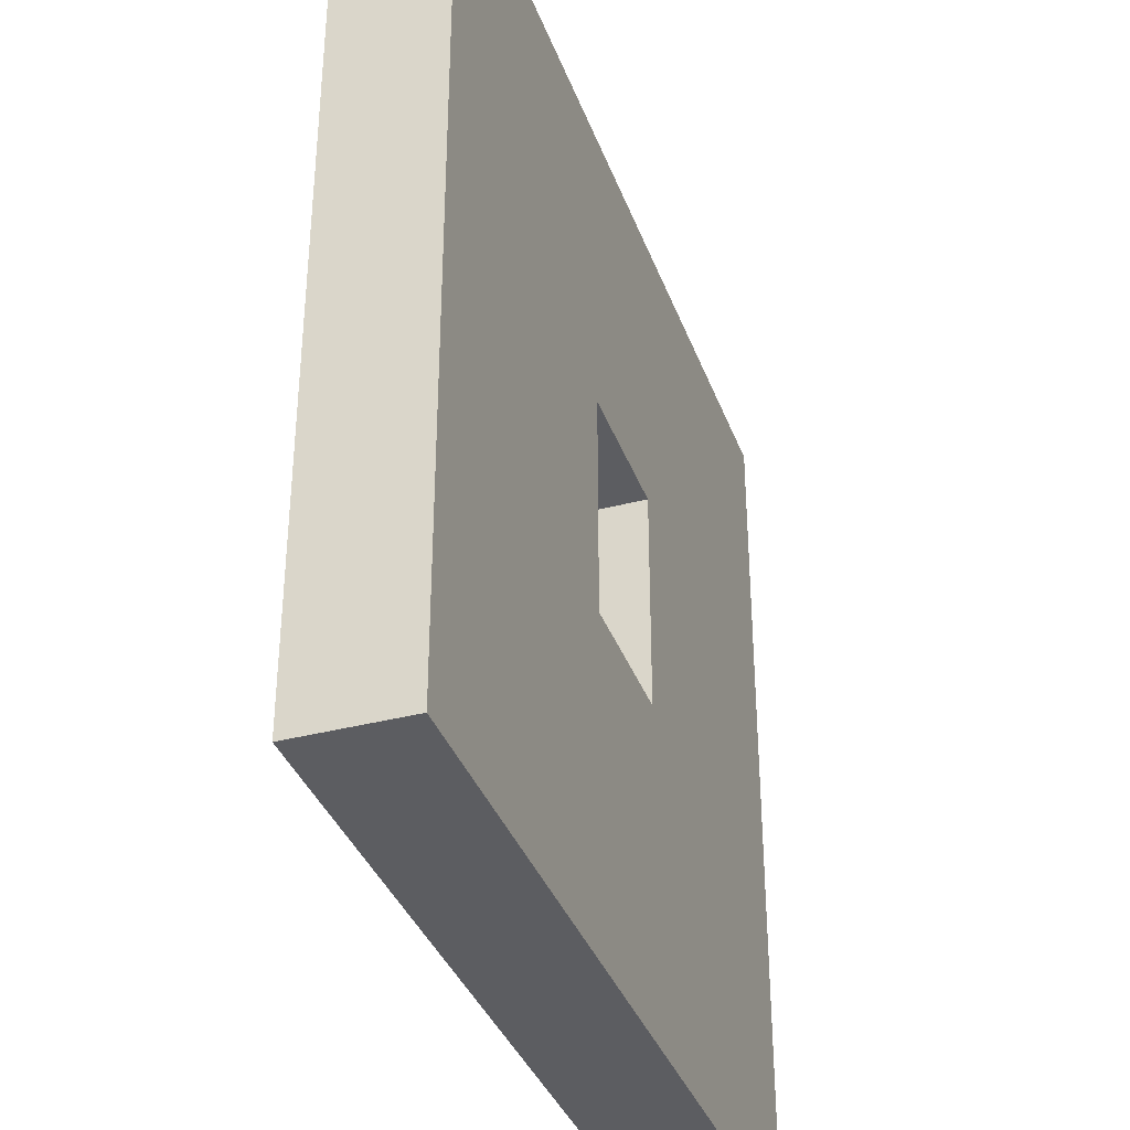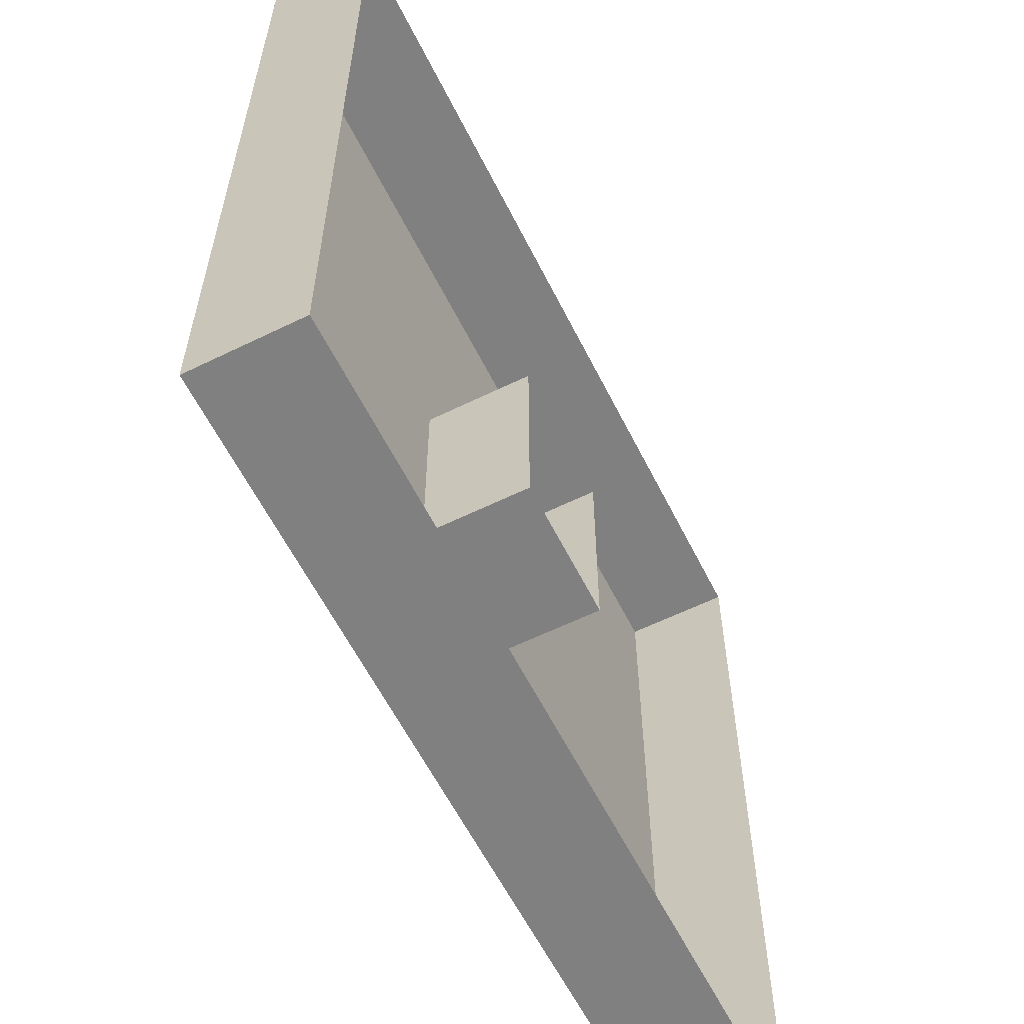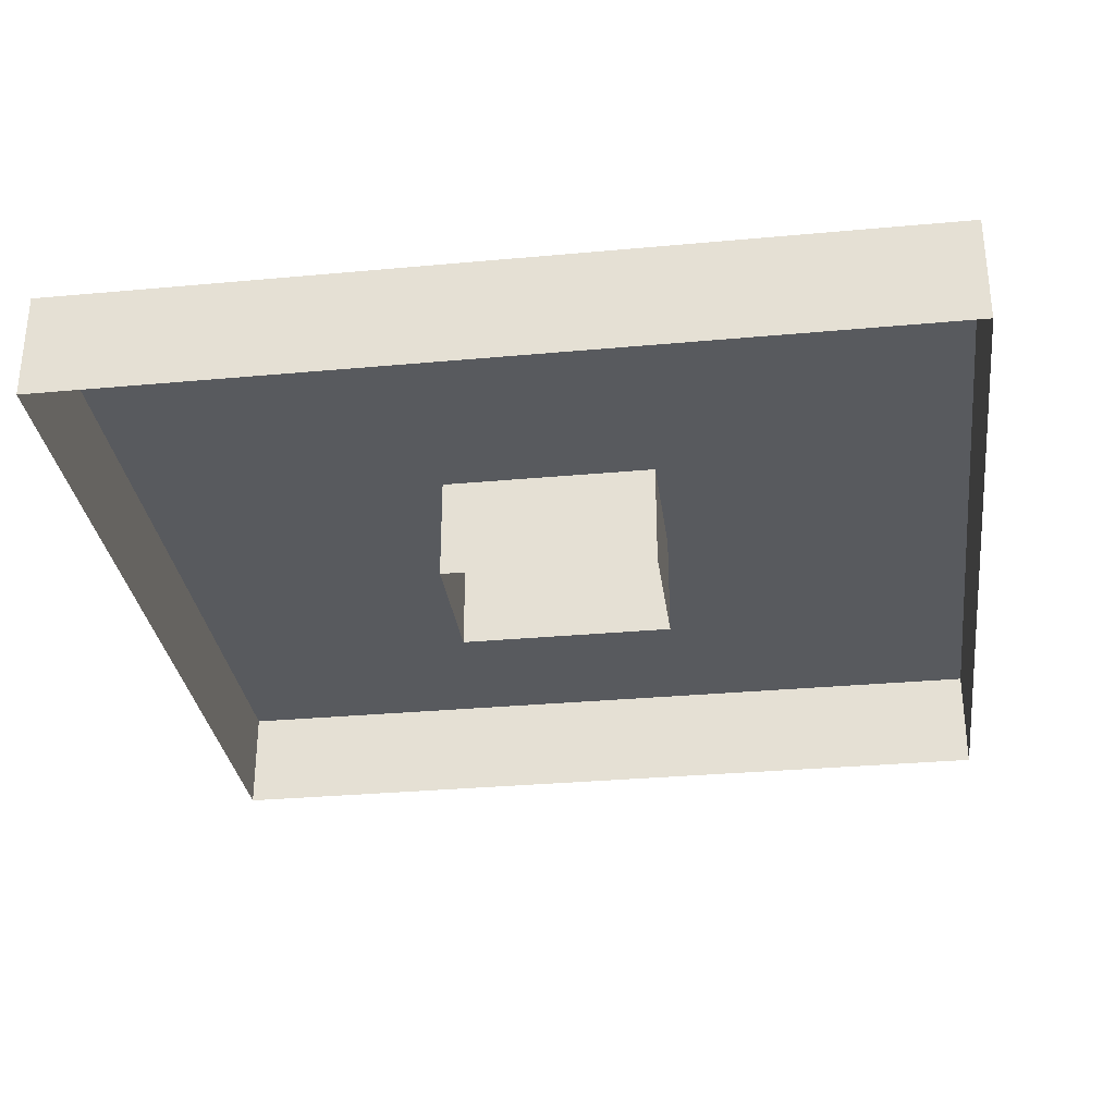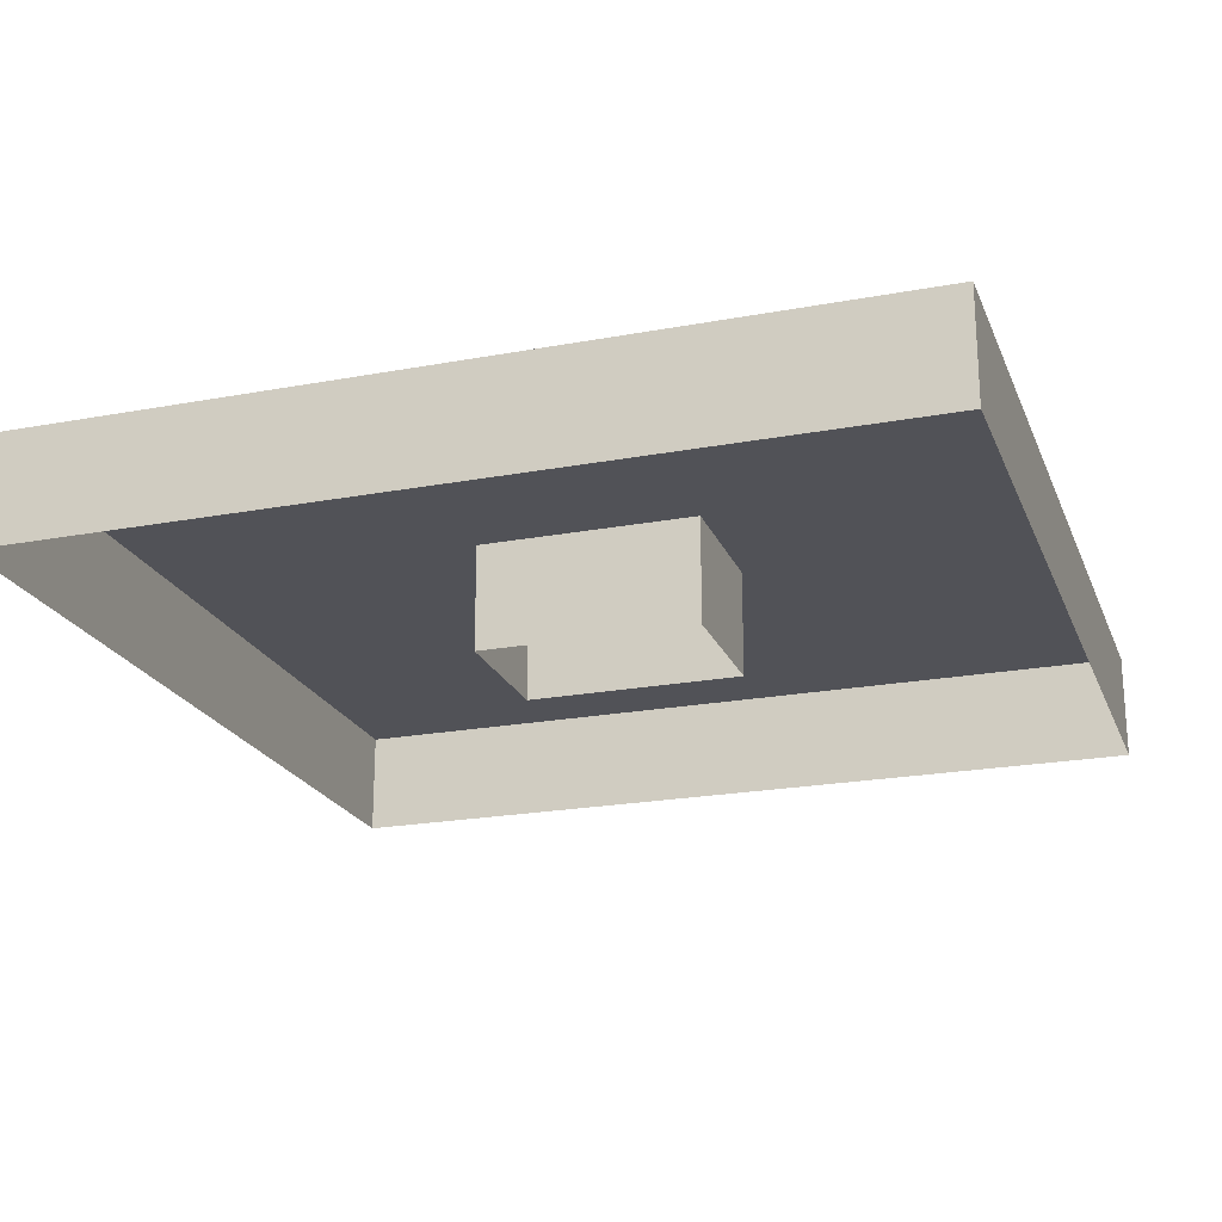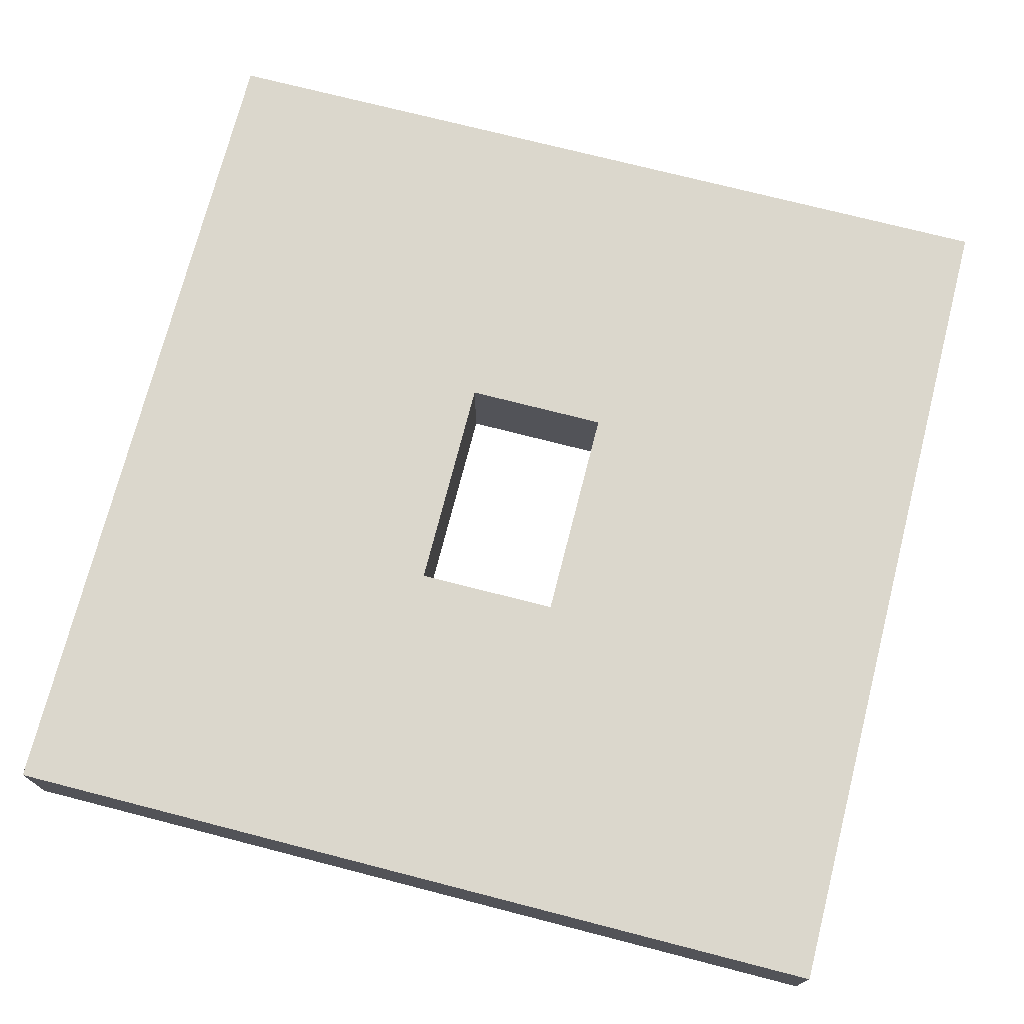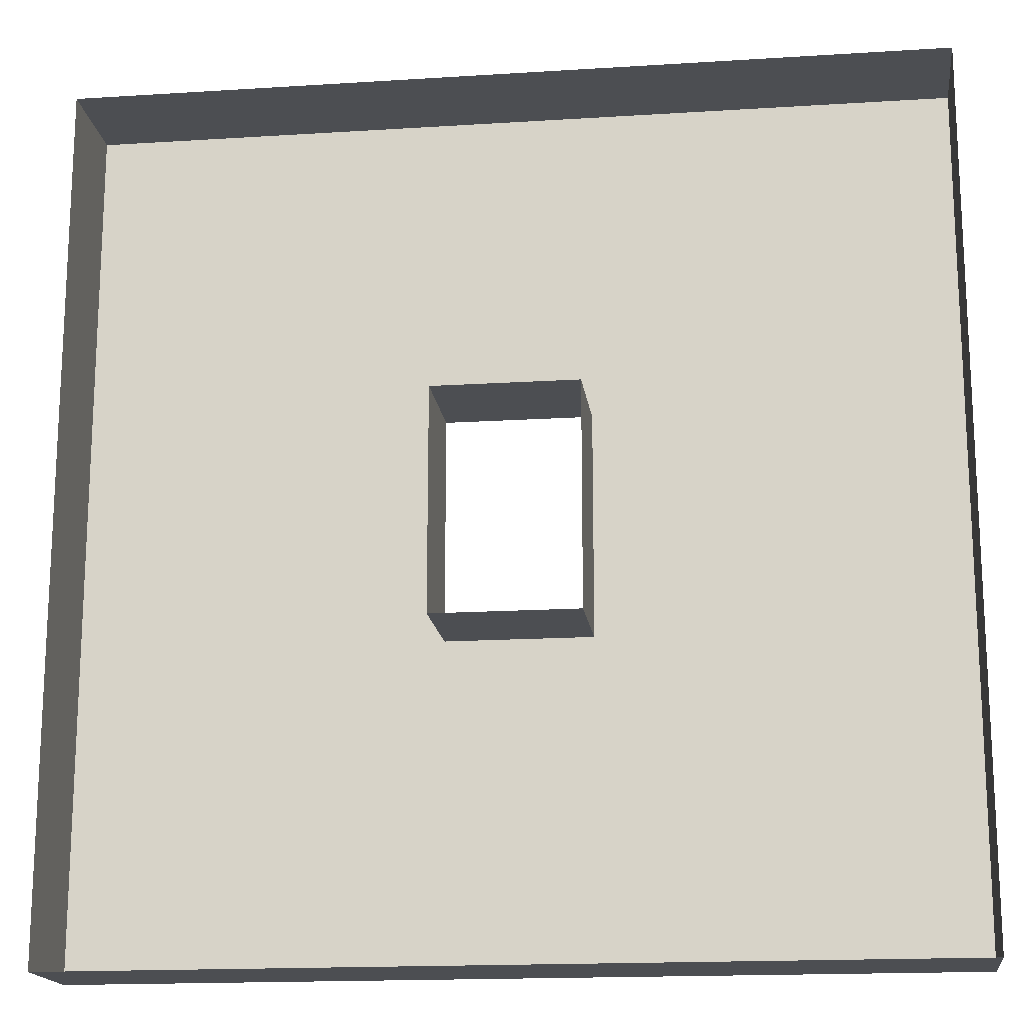
<metadata>
{"format":"obj","ext":"obj","renderer":"f3d","projection":"perspective","resolution":1024,"background":"white","views":[{"elev":-36.4,"azim":108.9,"up":"+Z"},{"elev":-60.2,"azim":-63.4,"up":"+Z"},{"elev":-31.1,"azim":-82.5,"up":"+Y"},{"elev":-21.6,"azim":-71.8,"up":"+Y"},{"elev":73.4,"azim":-165.6,"up":"+Y"},{"elev":-16.9,"azim":7.3,"up":"+Z"}]}
</metadata>
<code>
g lu09_r
v -7.003 -3.433e-07 -12
v -12 -2.67e-07 -12
v -12 -1.5 -12
v -7.003 -1.5 -12
v -4.997 -4.196e-07 -12
v -4.997 -1.5 -12
v 0 -5.341e-07 -12
v 0 -1.5 -12
v -7.003 -1.5 1.221e-06
v -12 -1.5 1.221e-06
v -12 -2.67e-07 1.221e-06
v -7.003 -3.433e-07 1.221e-06
v -4.997 -1.5 1.221e-06
v -4.997 -4.196e-07 1.221e-06
v 0 -1.5 1.221e-06
v 0 -5.341e-07 1.221e-06
v 0 -5.341e-07 -7.541
v 0 -5.341e-07 -12
v 0 -1.5 -12
v 0 -1.5 -7.541
v 0 -5.341e-07 -4.459
v 0 -1.5 -4.459
v 0 -5.341e-07 1.221e-06
v 0 -1.5 1.221e-06
v -4.997 -4.196e-07 -7.541
v -4.997 -4.196e-07 -12
v 0 -5.341e-07 -12
v 0 -5.341e-07 -7.541
v -7.003 -3.433e-07 -12
v -7.003 -3.433e-07 -7.541
v -12 -2.67e-07 -7.541
v -12 -2.67e-07 -12
v 0 -5.341e-07 -4.459
v -4.997 -4.196e-07 -4.459
v -4.997 -4.196e-07 1.221e-06
v 0 -5.341e-07 1.221e-06
v -7.003 -3.433e-07 -4.459
v -7.003 -3.433e-07 1.221e-06
v -12 -2.67e-07 1.221e-06
v -12 -2.67e-07 -4.459
v -12 -1.5 -7.541
v -12 -1.5 -12
v -12 -2.67e-07 -12
v -12 -2.67e-07 -7.541
v -12 -1.5 -4.459
v -12 -2.67e-07 -4.459
v -12 -1.5 1.221e-06
v -12 -2.67e-07 1.221e-06
v -4.997 -4.196e-07 -4.459
v -4.997 -1.5 -4.459
v -4.997 -1.5 -7.541
v -4.997 -4.196e-07 -7.541
v -7.003 -3.433e-07 -7.541
v -7.003 -1.5 -7.541
v -7.003 -1.5 -4.459
v -7.003 -3.433e-07 -4.459
v -4.997 -4.196e-07 -7.541
v -4.997 -1.5 -7.541
v -7.003 -1.5 -7.541
v -7.003 -3.433e-07 -7.541
v -7.003 -3.433e-07 -4.459
v -7.003 -1.5 -4.459
v -4.997 -1.5 -4.459
v -4.997 -4.196e-07 -4.459
g lu09_r_0
f 3 2 1
f 4 3 1
f 4 1 5
f 6 4 5
f 6 5 7
f 8 6 7
f 11 10 9
f 12 11 9
f 12 9 13
f 14 12 13
f 14 13 15
f 16 14 15
f 19 18 17
f 20 19 17
f 20 17 21
f 22 20 21
f 22 21 23
f 24 22 23
f 27 26 25
f 28 27 25
f 26 29 25
f 29 30 25
f 30 29 31
f 29 32 31
f 33 28 25
f 34 33 25
f 33 34 35
f 36 33 35
f 35 34 37
f 38 35 37
f 38 37 39
f 37 40 39
f 30 31 40
f 37 30 40
f 43 42 41
f 44 43 41
f 44 41 45
f 46 44 45
f 46 45 47
f 48 46 47
f 51 50 49
f 52 51 49
f 55 54 53
f 56 55 53
f 59 58 57
f 60 59 57
f 63 62 61
f 64 63 61

</code>
